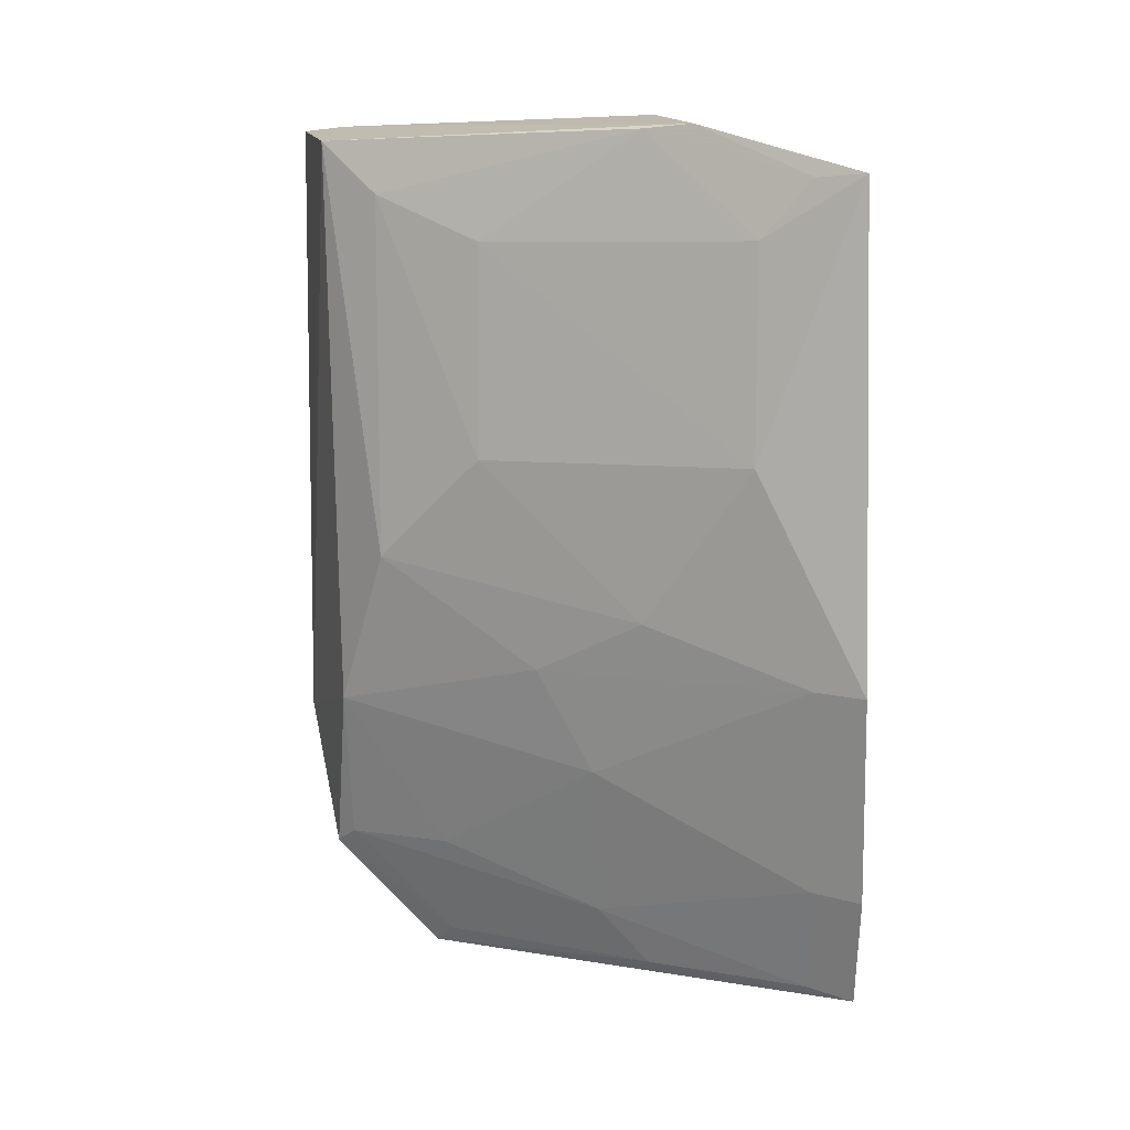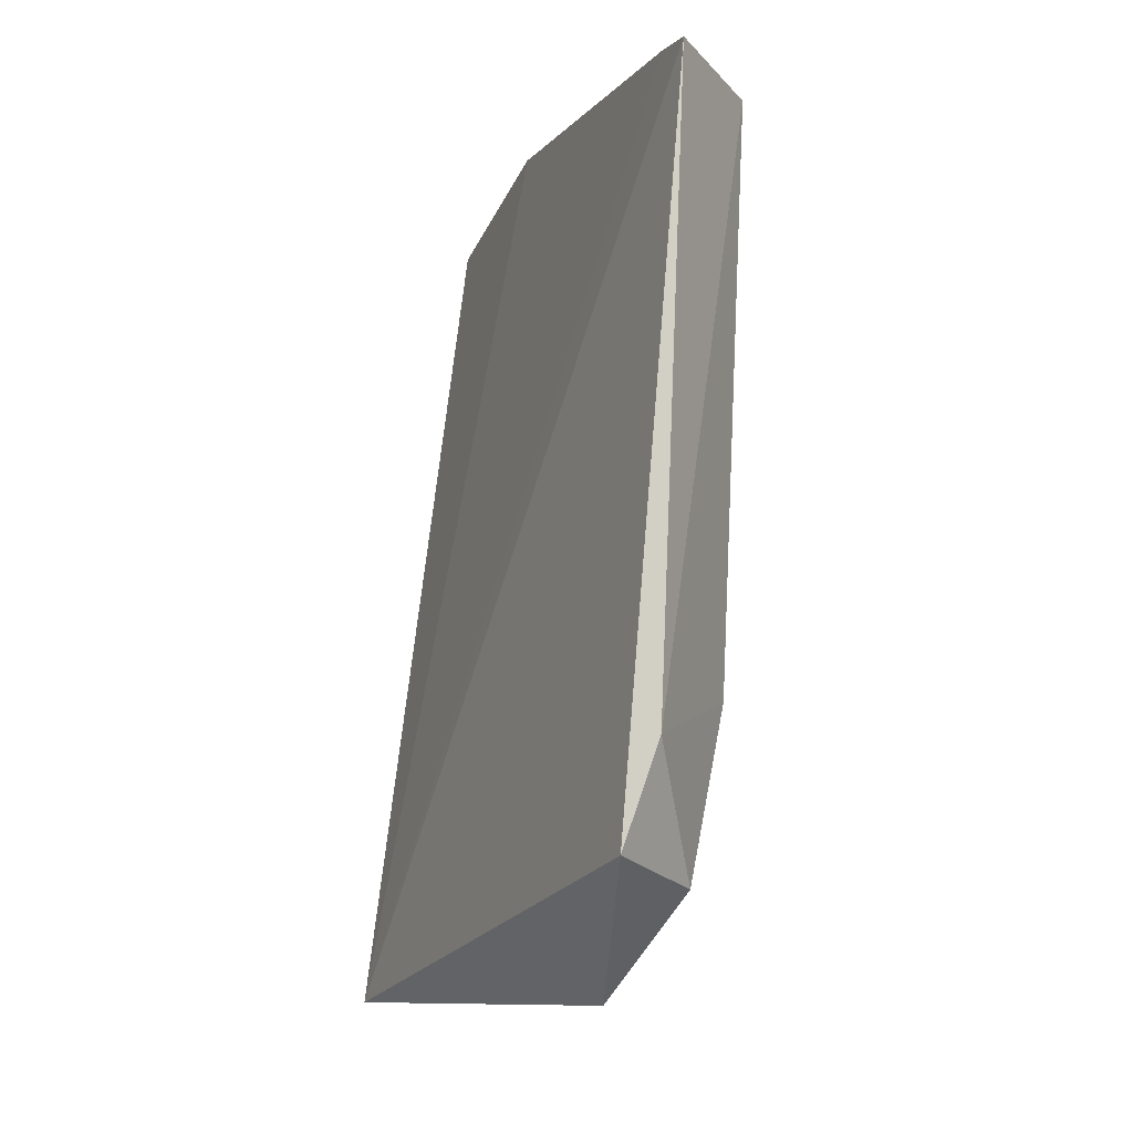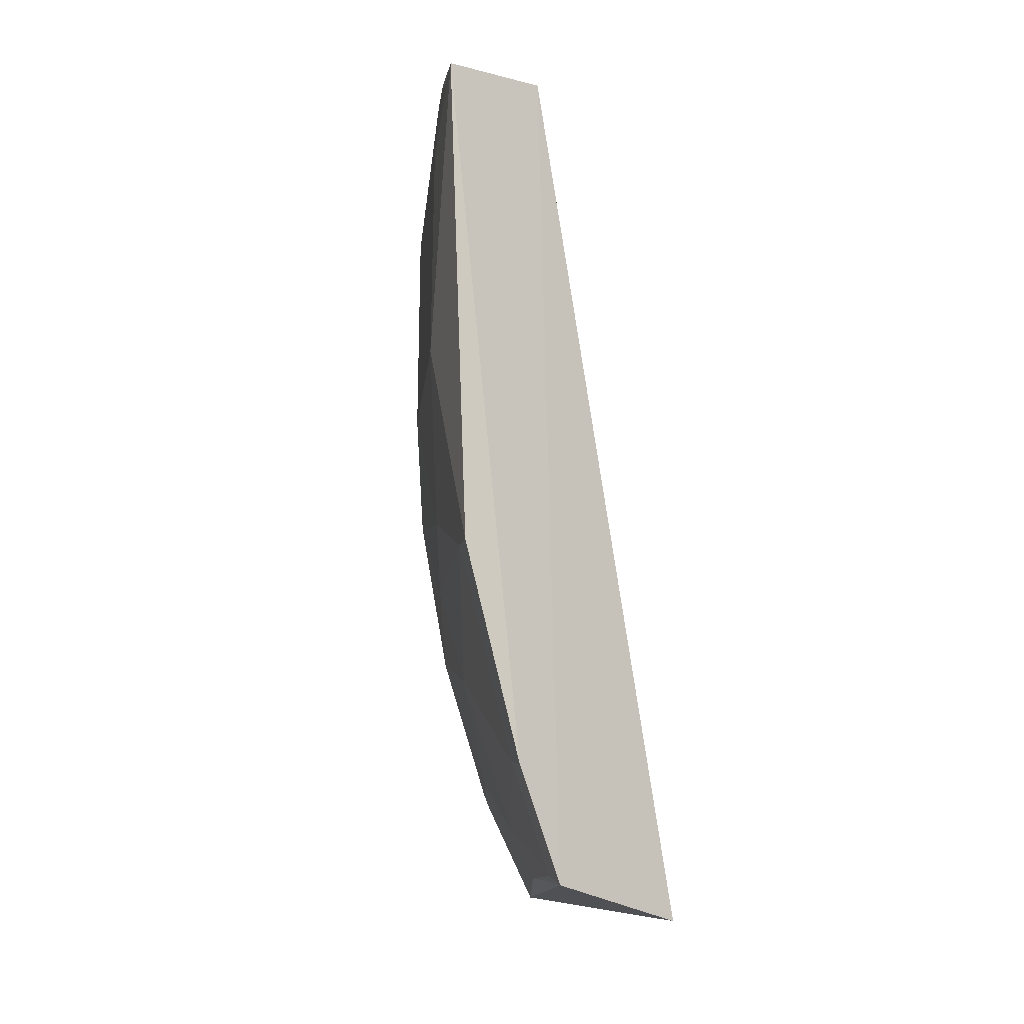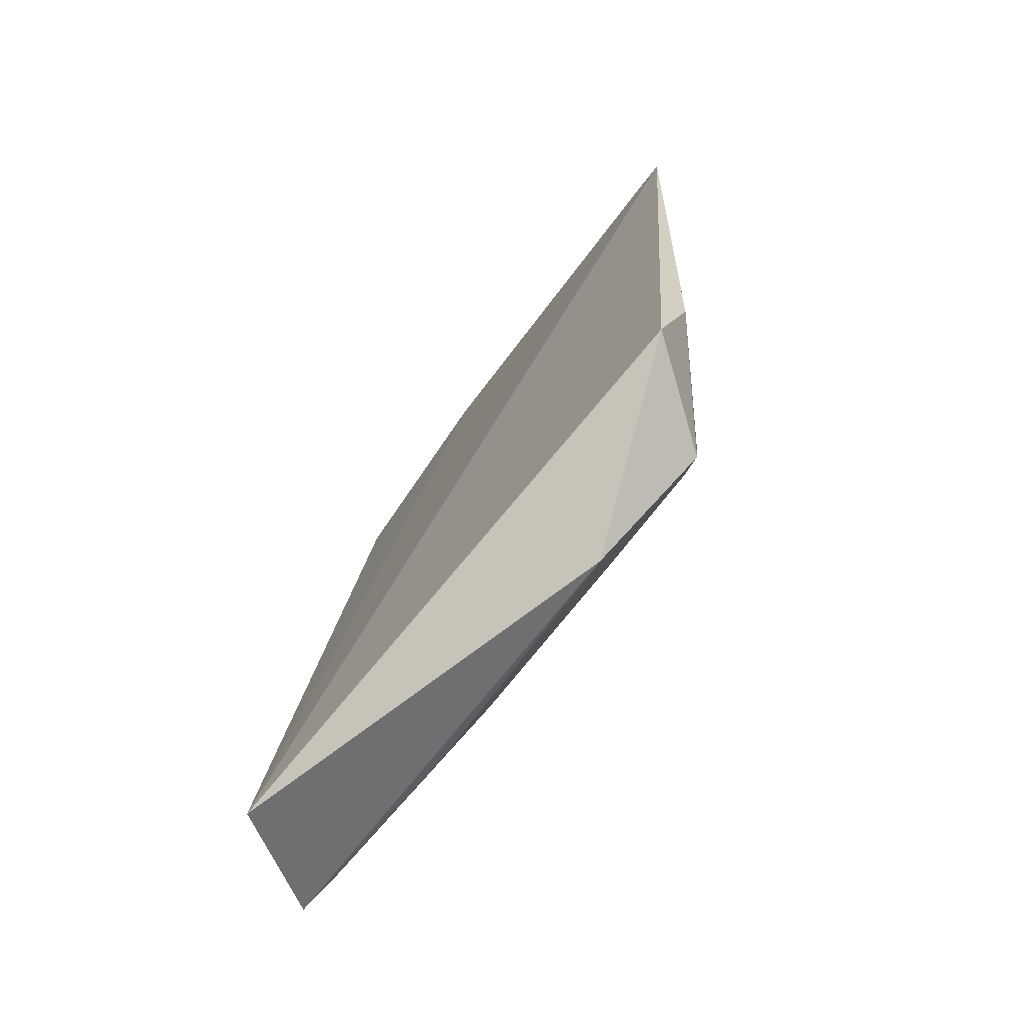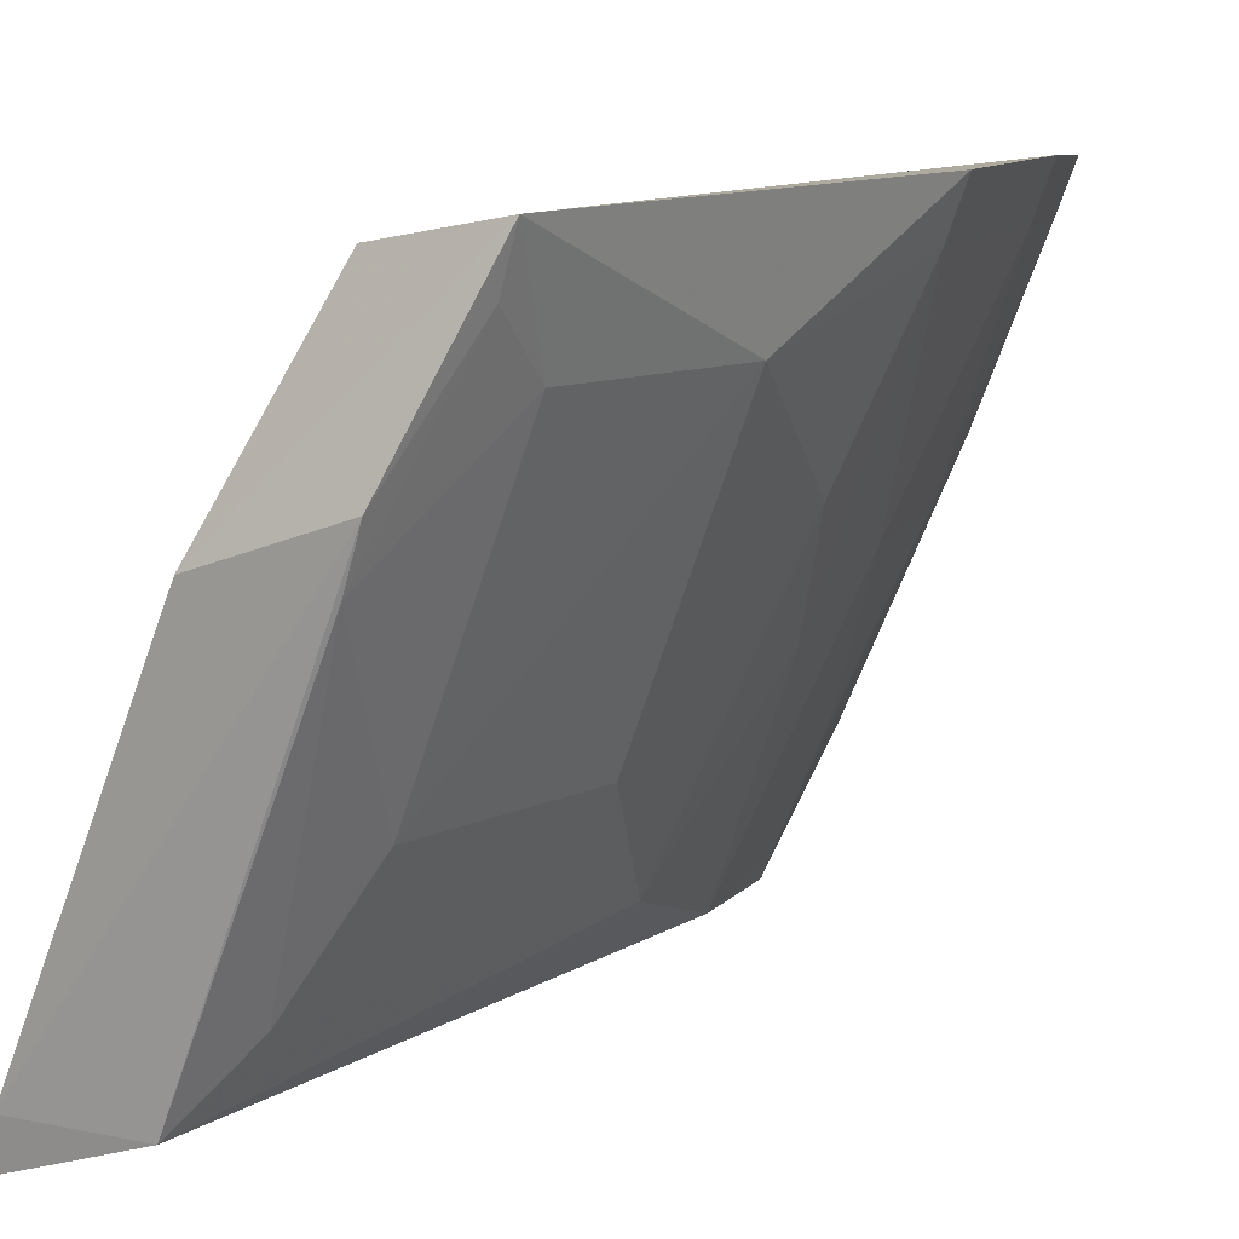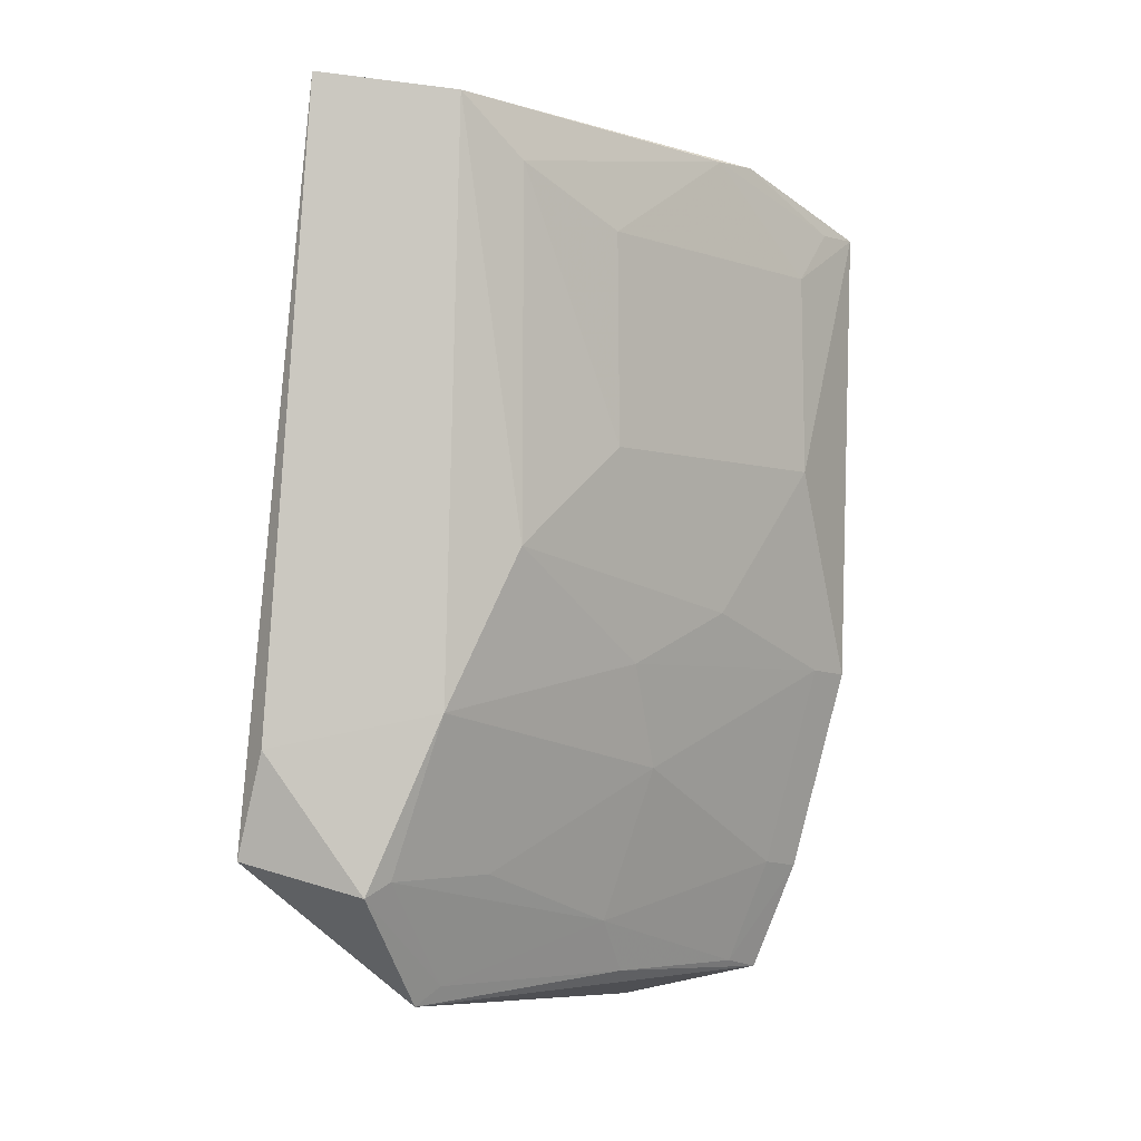
<metadata>
{"format":"obj","ext":"obj","renderer":"f3d","projection":"perspective","resolution":1024,"background":"white","views":[{"elev":6.6,"azim":-85.4,"up":"+Y"},{"elev":-5.9,"azim":134.7,"up":"+Y"},{"elev":-11.6,"azim":-27.5,"up":"+Y"},{"elev":-63.7,"azim":119.2,"up":"+Y"},{"elev":9.9,"azim":-143.2,"up":"+Z"},{"elev":-4.3,"azim":-158.6,"up":"+Y"}]}
</metadata>
<code>
v -0.03905 0.005354 0.03393
v -0.02991 -0.01306 0.01868
v -0.03489 -0.01774 0.03376
v -0.032 0.007121 0.01842
v -0.03664 -0.005005 0.02132
v -0.03685 0.007117 0.02895
v -0.0351 -0.009302 0.01994
v -0.04159 -0.008013 0.03463
v -0.03259 0.007199 0.01967
v -0.04018 0.006608 0.03008
v -0.03565 0.006561 0.0196
v -0.03084 -0.01023 0.01822
v -0.03317 -0.01698 0.02237
v -0.03878 -0.01684 0.03455
v -0.03812 -0.007917 0.02583
v -0.04202 0.005214 0.03445
v -0.03818 0.003683 0.02429
v -0.03316 -0.01397 0.01939
v -0.04128 -0.002155 0.03173
v -0.03957 -0.01361 0.03333
v -0.04002 -0.01378 0.03468
v -0.03669 0.005031 0.02127
v -0.04121 0.003594 0.03176
v -0.03657 -0.01502 0.02745
v -0.03966 -0.006415 0.02879
v -0.03823 -0.002167 0.02427
v -0.03807 -0.01076 0.02739
v -0.0384 -0.01657 0.03327
v -0.03968 0.006526 0.02876
v -0.04156 0.005148 0.03314
v -0.03368 -0.01647 0.02288
v -0.03506 -0.0135 0.0229
v -0.04112 -0.007918 0.03329
v -0.03654 -0.01653 0.02888
v -0.03363 -0.01358 0.01995
f 3 2 4
f 6 1 3
f 9 6 3
f 9 3 4
f 10 6 9
f 11 7 5
f 11 10 9
f 11 9 4
f 12 4 2
f 12 11 4
f 12 7 11
f 13 2 3
f 14 3 1
f 14 13 3
f 15 5 7
f 16 1 6
f 16 6 10
f 18 12 2
f 18 7 12
f 18 2 13
f 19 8 16
f 21 16 8
f 21 14 1
f 21 1 16
f 21 8 20
f 22 11 5
f 23 19 16
f 23 17 19
f 25 5 15
f 26 19 17
f 26 25 19
f 26 5 25
f 26 22 5
f 26 17 22
f 27 24 20
f 27 15 7
f 28 21 20
f 28 14 21
f 28 20 24
f 29 22 17
f 29 10 11
f 29 11 22
f 29 17 23
f 30 23 16
f 30 16 10
f 30 29 23
f 30 10 29
f 31 18 13
f 32 27 7
f 32 24 27
f 33 8 19
f 33 19 25
f 33 25 15
f 33 15 27
f 33 27 20
f 33 20 8
f 34 28 24
f 34 13 14
f 34 14 28
f 34 31 13
f 34 24 31
f 35 31 24
f 35 18 31
f 35 24 32
f 35 32 7
f 35 7 18

</code>
